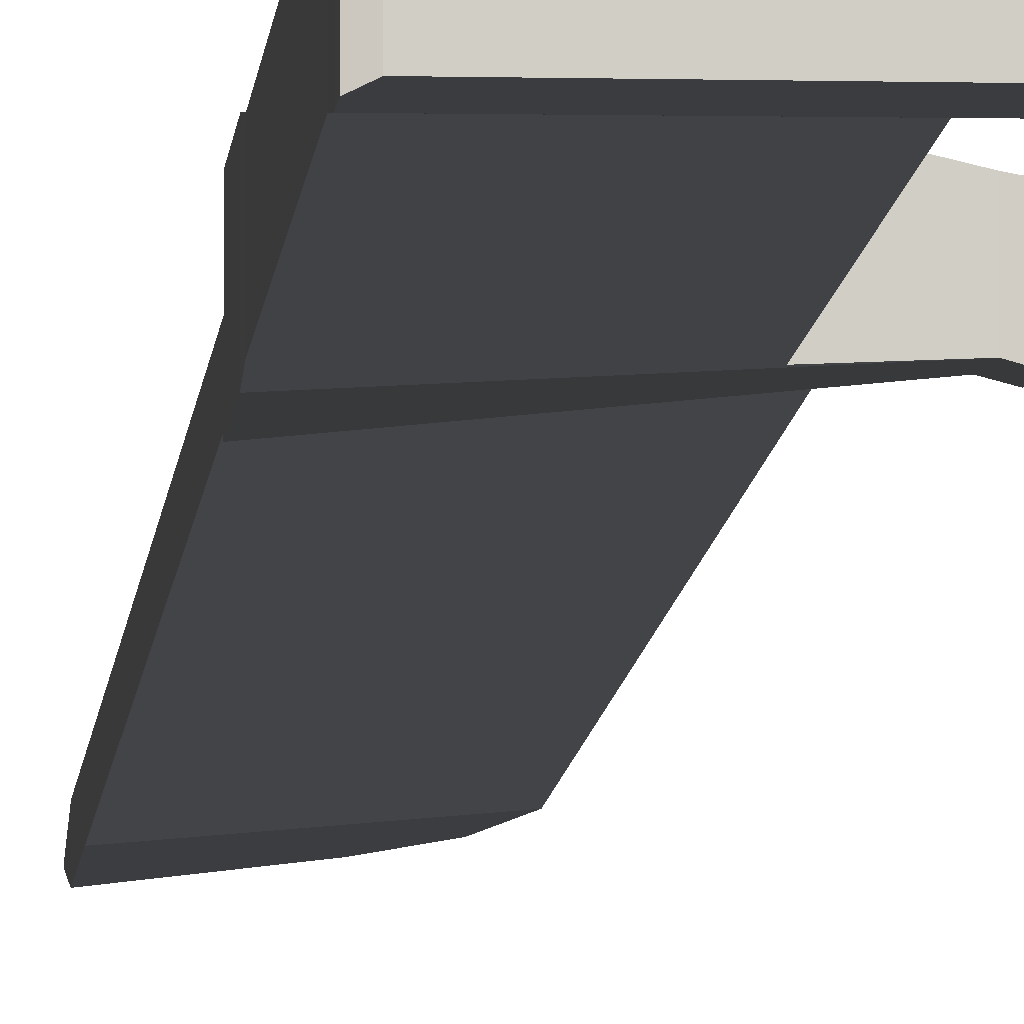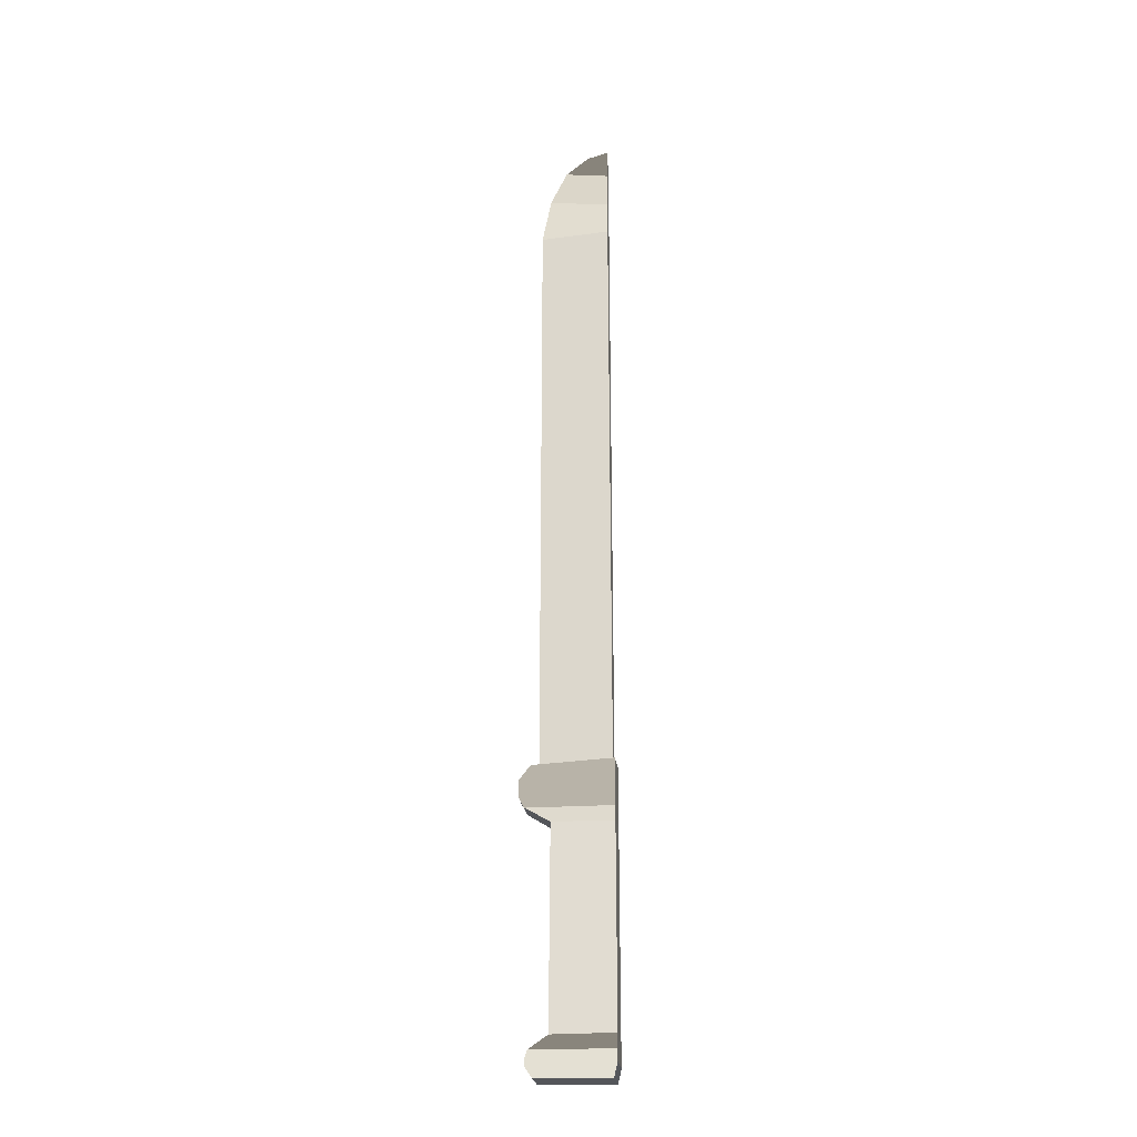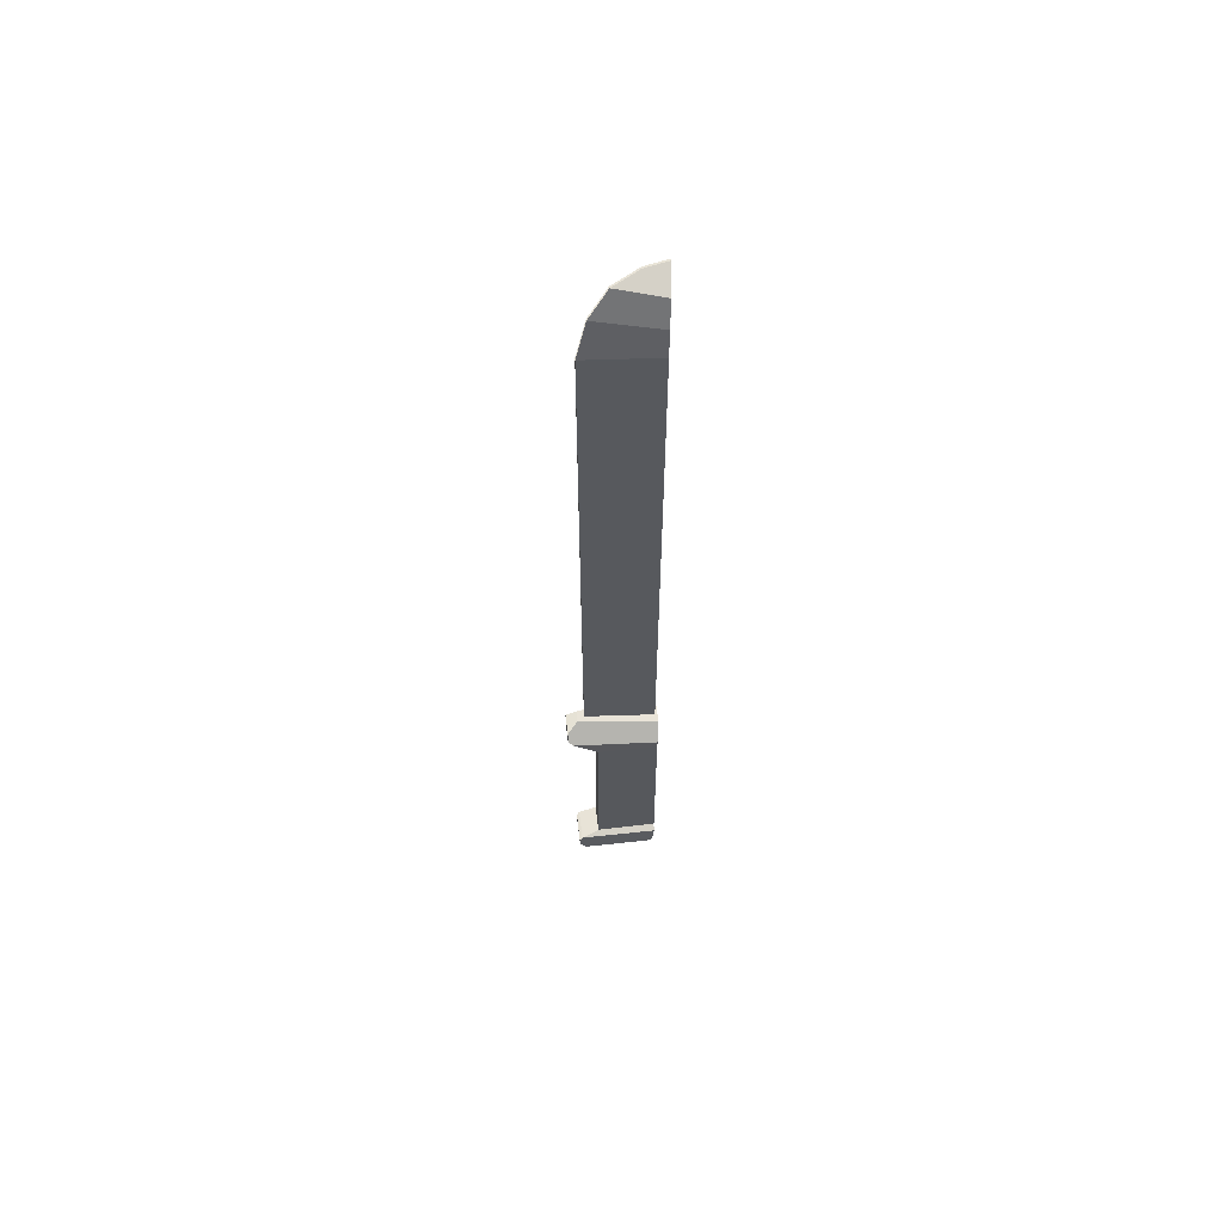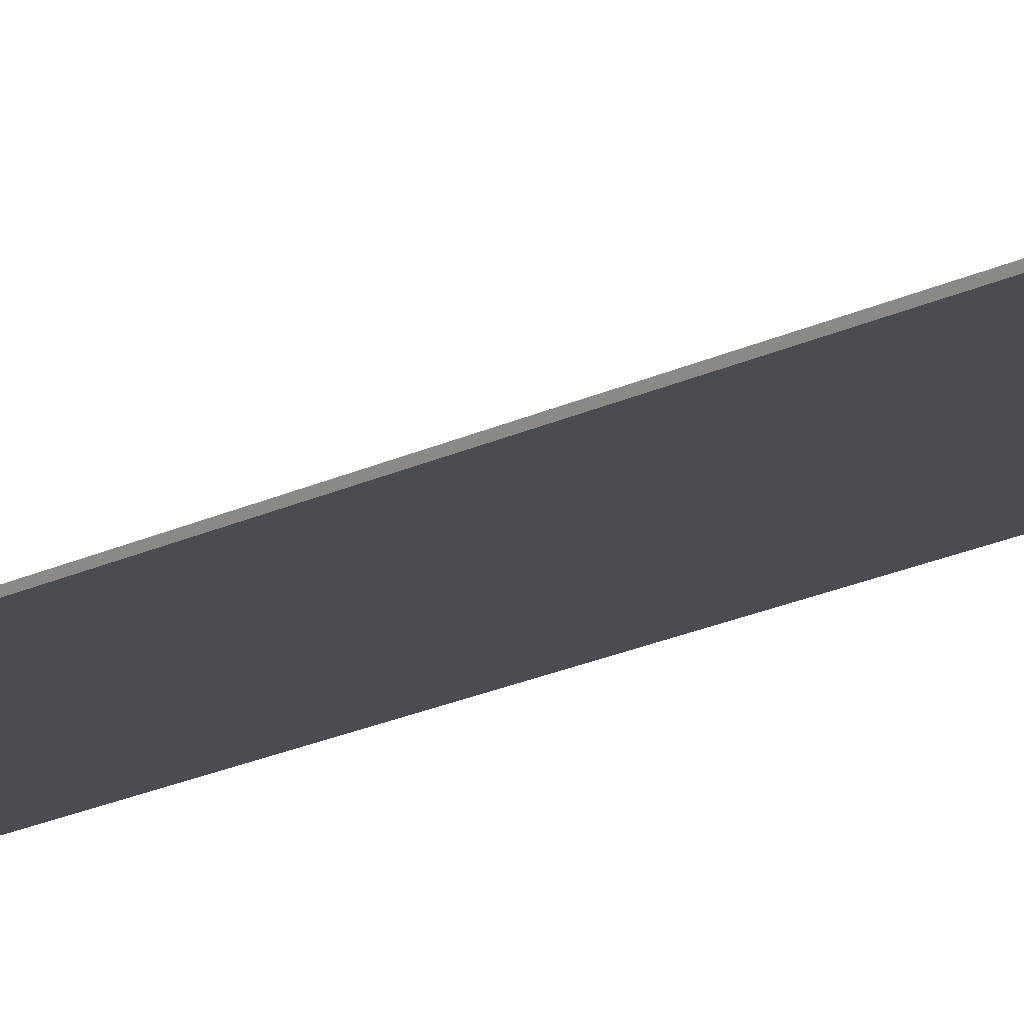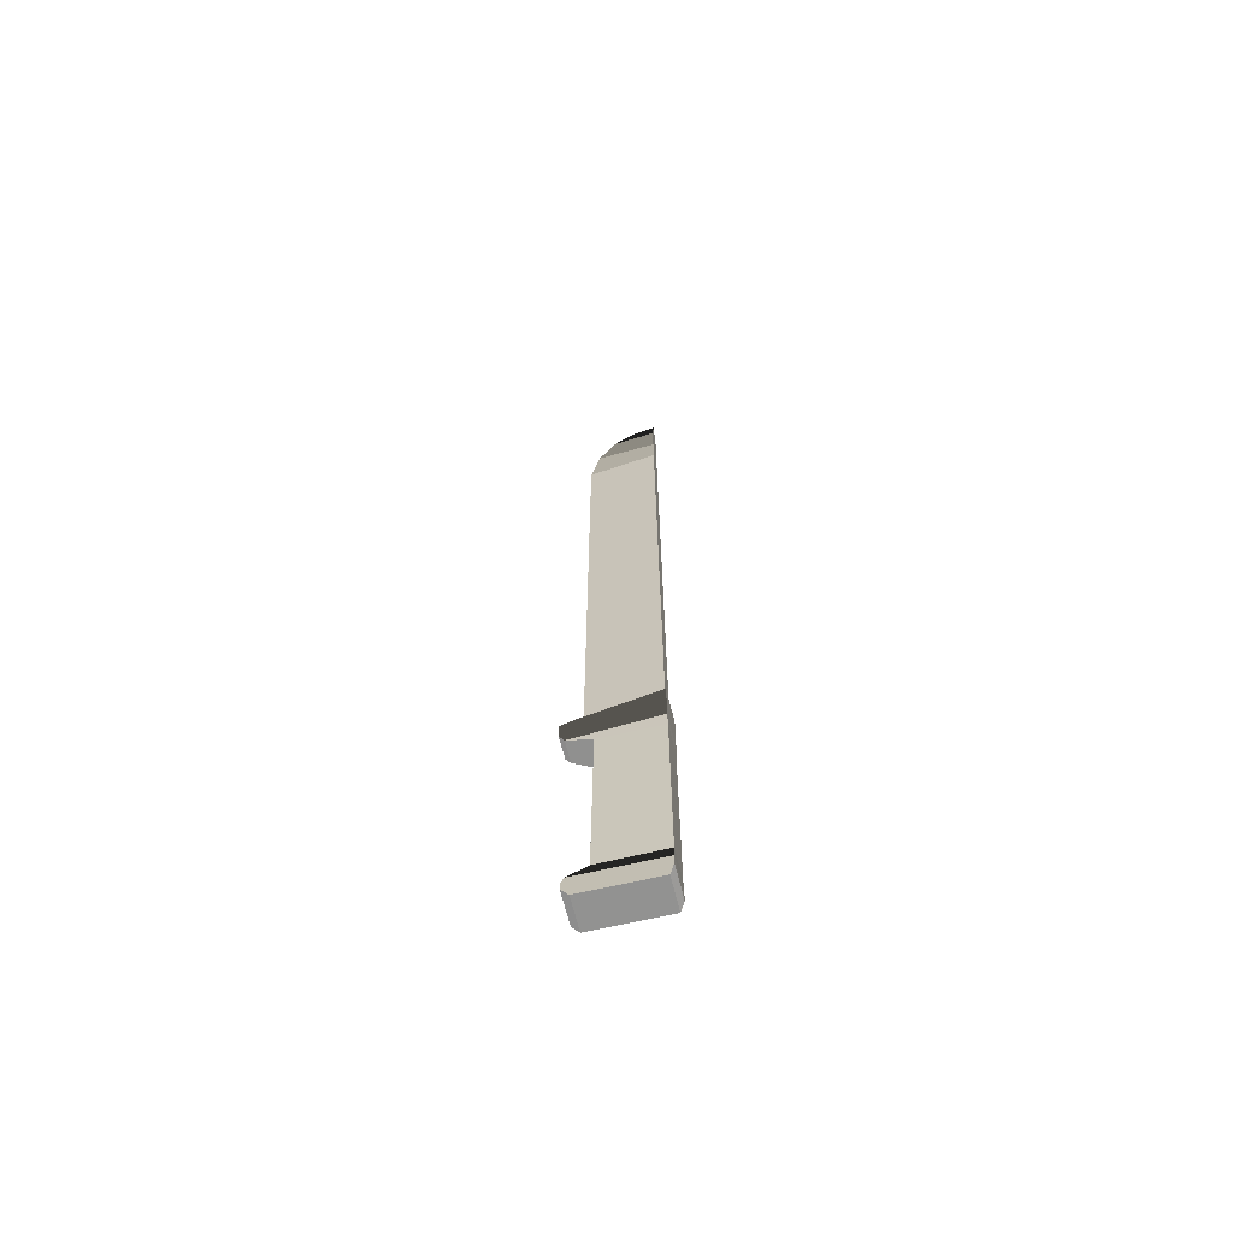
<metadata>
{"format":"obj","ext":"obj","renderer":"f3d","projection":"perspective","resolution":1024,"background":"white","views":[{"elev":-6.6,"azim":-3.4,"up":"+Z"},{"elev":-25.3,"azim":-172.5,"up":"+Y"},{"elev":60.4,"azim":173.1,"up":"+Y"},{"elev":-12.5,"azim":145.1,"up":"+Z"},{"elev":-66.2,"azim":-166.2,"up":"+Y"}]}
</metadata>
<code>
o Cube.007
v -0.02974 -0.1148 -0.01536
v -0.02974 -0.1148 0.01536
v 0.02877 -0.1716 -0.01338
v -0.02972 -0.1733 0.01338
v 0.02877 -0.1716 0.01338
v -0.02972 -0.1733 -0.01338
v 0.02979 -0.3607 -0.01338
v 0.02979 -0.3607 0.01338
v -0.02972 -0.3607 -0.01338
v -0.02974 -0.3746 0.01536
v -0.02974 -0.1595 -0.01536
v -0.02974 -0.1595 0.01536
v -0.02972 -0.3607 0.01338
v -0.02974 -0.3746 -0.01536
v 0.05007 -0.3877 -0.01536
v 0.04315 -0.3977 -0.01536
v 0.04315 -0.3977 0.01536
v 0.05007 -0.3877 0.01536
v 0.05007 -0.3808 0.01536
v 0.04748 -0.3732 0.01517
v 0.04748 -0.3732 -0.01517
v 0.05007 -0.3808 -0.01536
v -0.02974 -0.3853 -0.01536
v -0.02636 -0.3989 -0.01536
v -0.02974 -0.3853 0.01536
v -0.02636 -0.3989 0.01536
v 0.04804 -0.1148 -0.005585
v 0.05822 -0.1302 -0.01054
v 0.05822 -0.1302 0.01054
v 0.04804 -0.1148 0.005585
v 0.05822 -0.1472 -0.01054
v 0.05315 -0.157 -0.01059
v 0.05315 -0.157 0.00996
v 0.05822 -0.1472 0.01054
v -0.02726 -0.1319 0.00684
v 0.04113 -0.1319 0.000868
v -0.02726 0.566 0.000868
v -0.006994 0.5604 0.000868
v -0.02726 0.5317 0.00684
v 0.01578 0.542 0.000868
v -0.02726 0.4952 0.00684
v 0.03234 0.5076 0.000868
v -0.02726 0.4619 0.00684
v 0.04113 0.4619 0.000868
v -0.02726 -0.1319 -0.00684
v 0.04113 -0.1319 -0.000868
v -0.02726 0.566 -0.000868
v -0.006994 0.5604 -0.000868
v -0.02726 0.5317 -0.00684
v 0.01578 0.542 -0.000868
v -0.02726 0.4952 -0.00684
v 0.03234 0.5076 -0.000868
v -0.02726 0.4619 -0.00684
v 0.04113 0.4619 -0.000868
v -0.02726 -0.1319 -0
v 0.04113 -0.1319 -0
v -0.02726 0.566 0
v -0.006994 0.5604 0
v -0.02726 0.5317 0
v 0.01578 0.542 0
v -0.02726 0.4952 0
v 0.03234 0.5076 0
v -0.02726 0.4619 0
v 0.04113 0.4619 0
f 17 18 19 20 10 25 26
f 3 6 11 32
f 12 2 1 11
f 27 1 2 30
f 9 6 3 7
f 7 3 5 8
f 13 4 6 9
f 8 5 4 13
f 8 13 10 20
f 25 10 14 23
f 15 22 19 18
f 5 3 32 33
f 4 5 33 12
f 6 4 12 11
f 34 29 30 2 12 33
f 7 8 20 21
f 13 9 14 10
f 9 7 21 14
f 21 22 15 16 24 23 14
f 17 16 15 18
f 21 20 19 22
f 24 26 25 23
f 27 30 29 28
f 31 34 33 32
f 31 28 29 34
f 31 32 11 1 27 28
f 24 16 17 26
f 39 40 38 37
f 41 42 40 39
f 43 44 42 41
f 35 36 44 43
f 49 47 48 50
f 51 49 50 52
f 53 51 52 54
f 45 53 54 46
f 55 63 53 45
f 56 55 45 46
f 58 60 50 48
f 57 58 48 47
f 59 57 47 49
f 60 62 52 50
f 61 59 49 51
f 62 64 54 52
f 63 61 51 53
f 64 56 46 54
f 44 36 56 64
f 43 41 61 63
f 42 44 64 62
f 41 39 59 61
f 40 42 62 60
f 39 37 57 59
f 37 38 58 57
f 38 40 60 58
f 36 35 55 56
f 35 43 63 55

</code>
